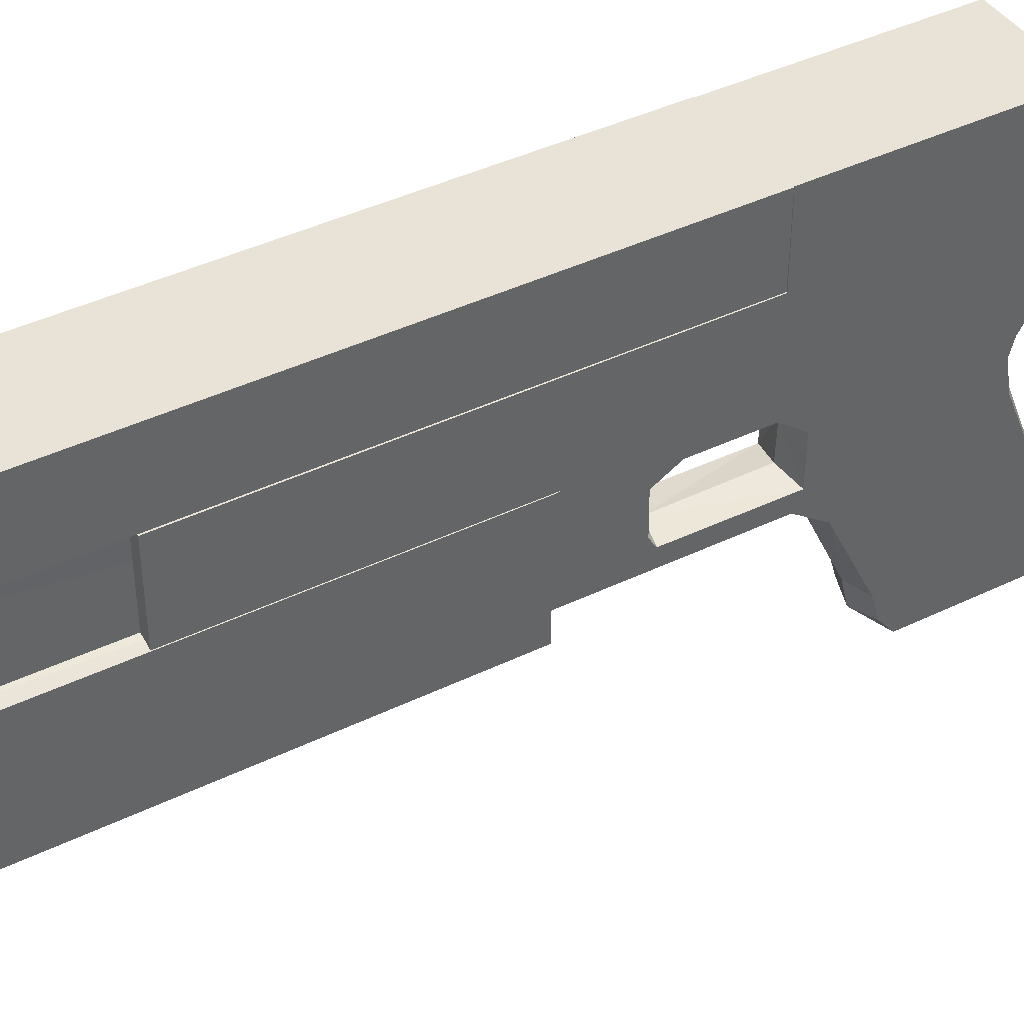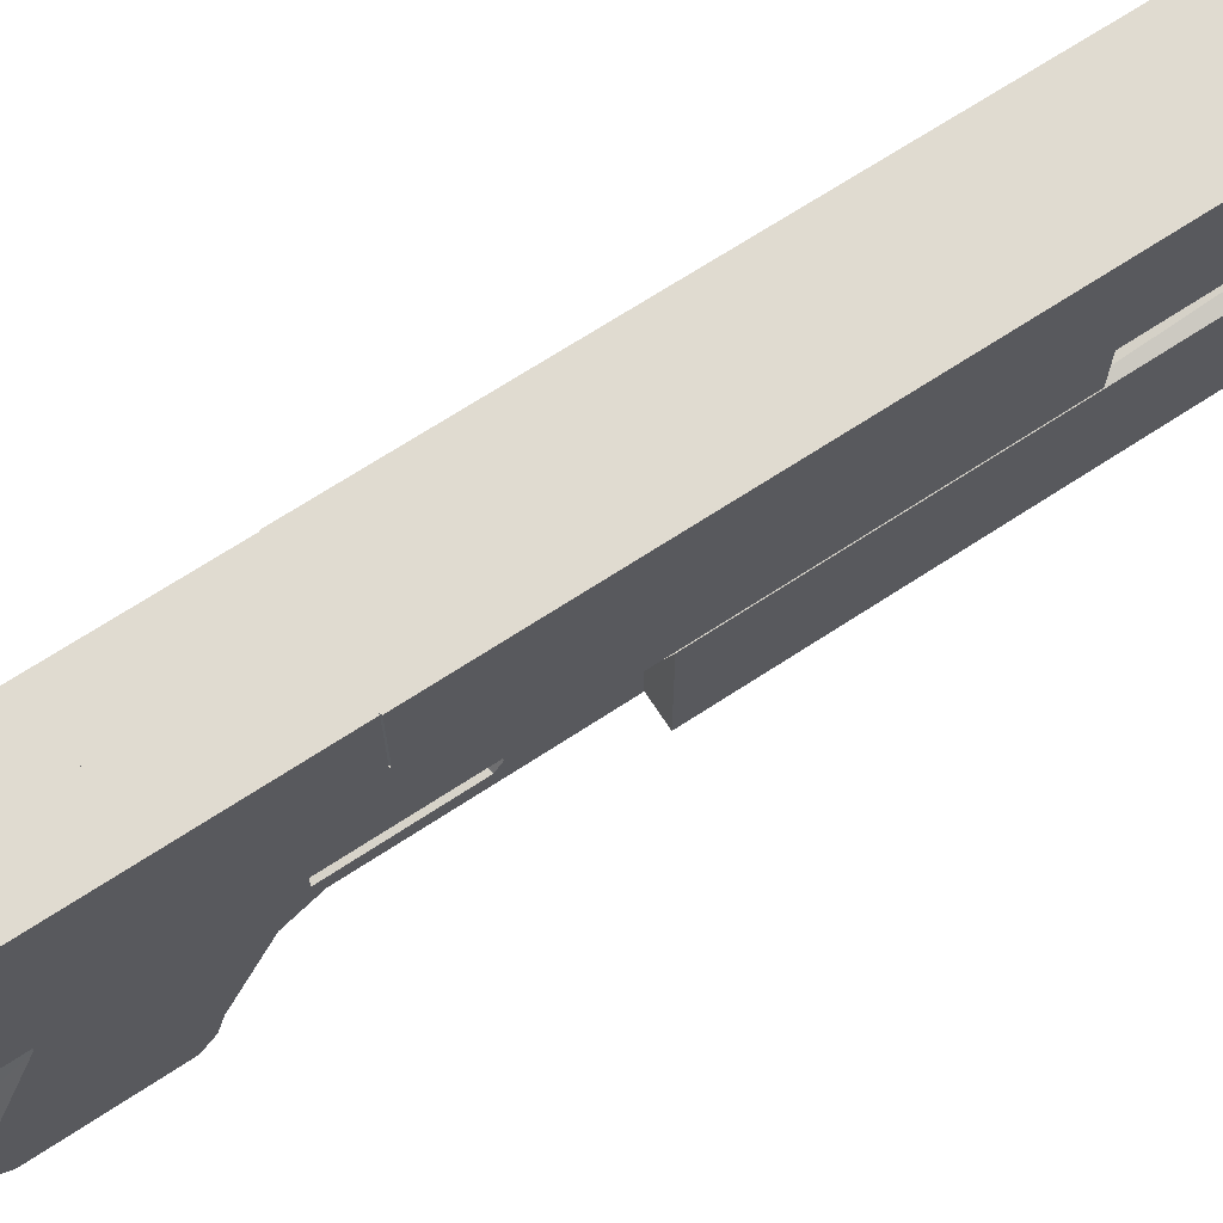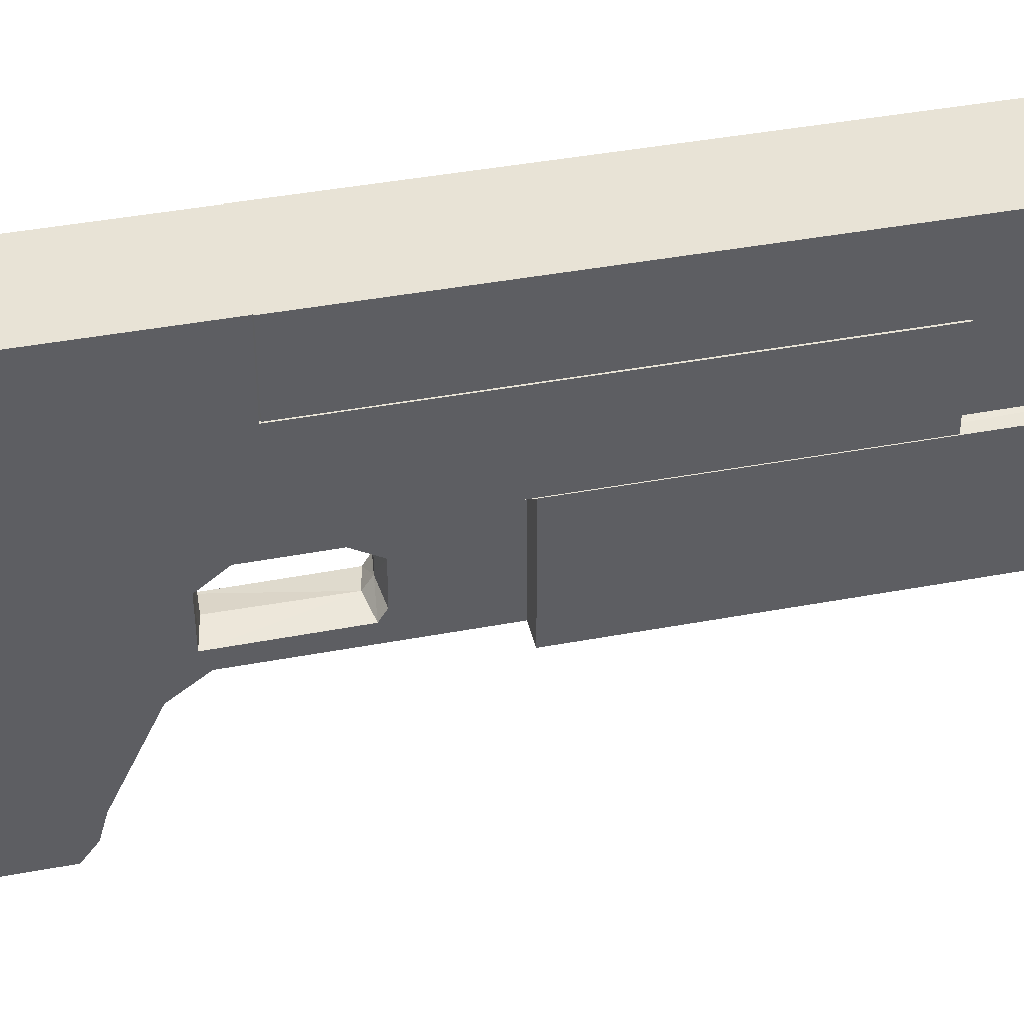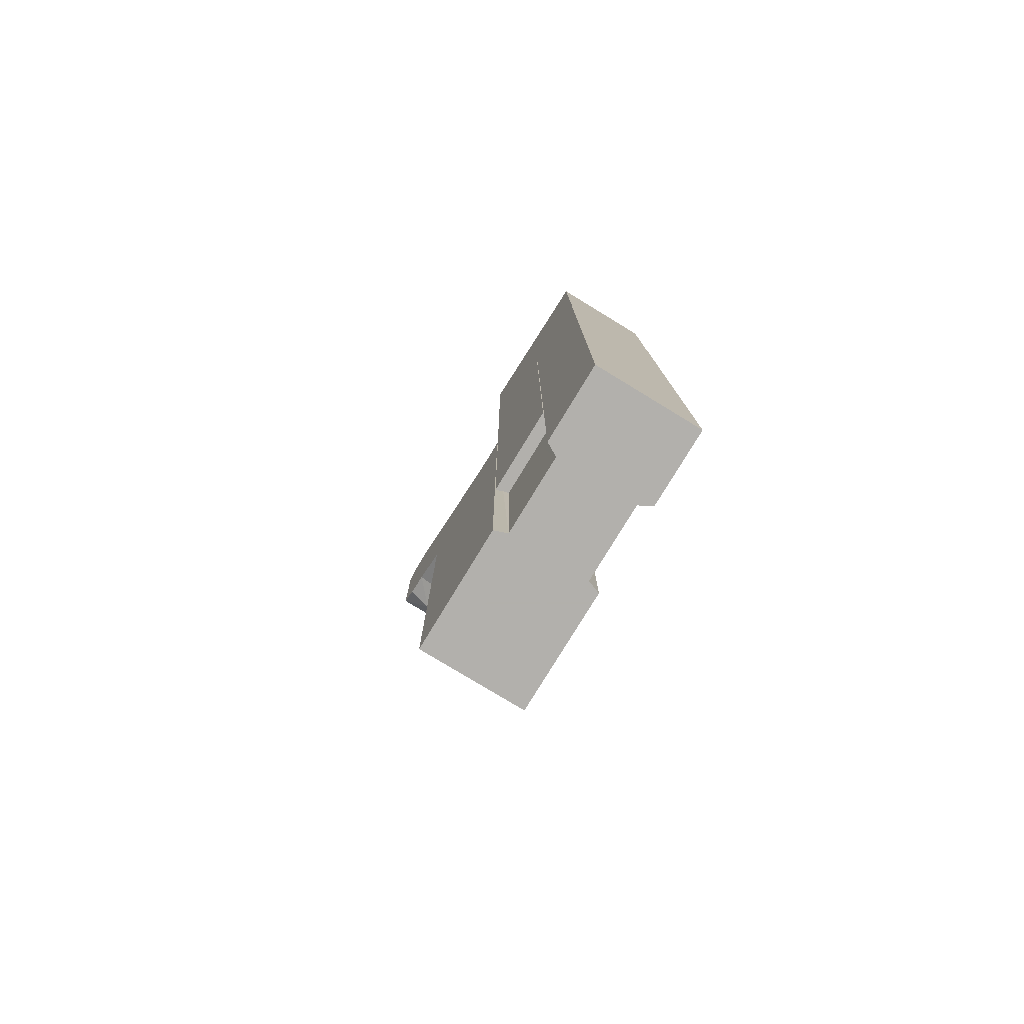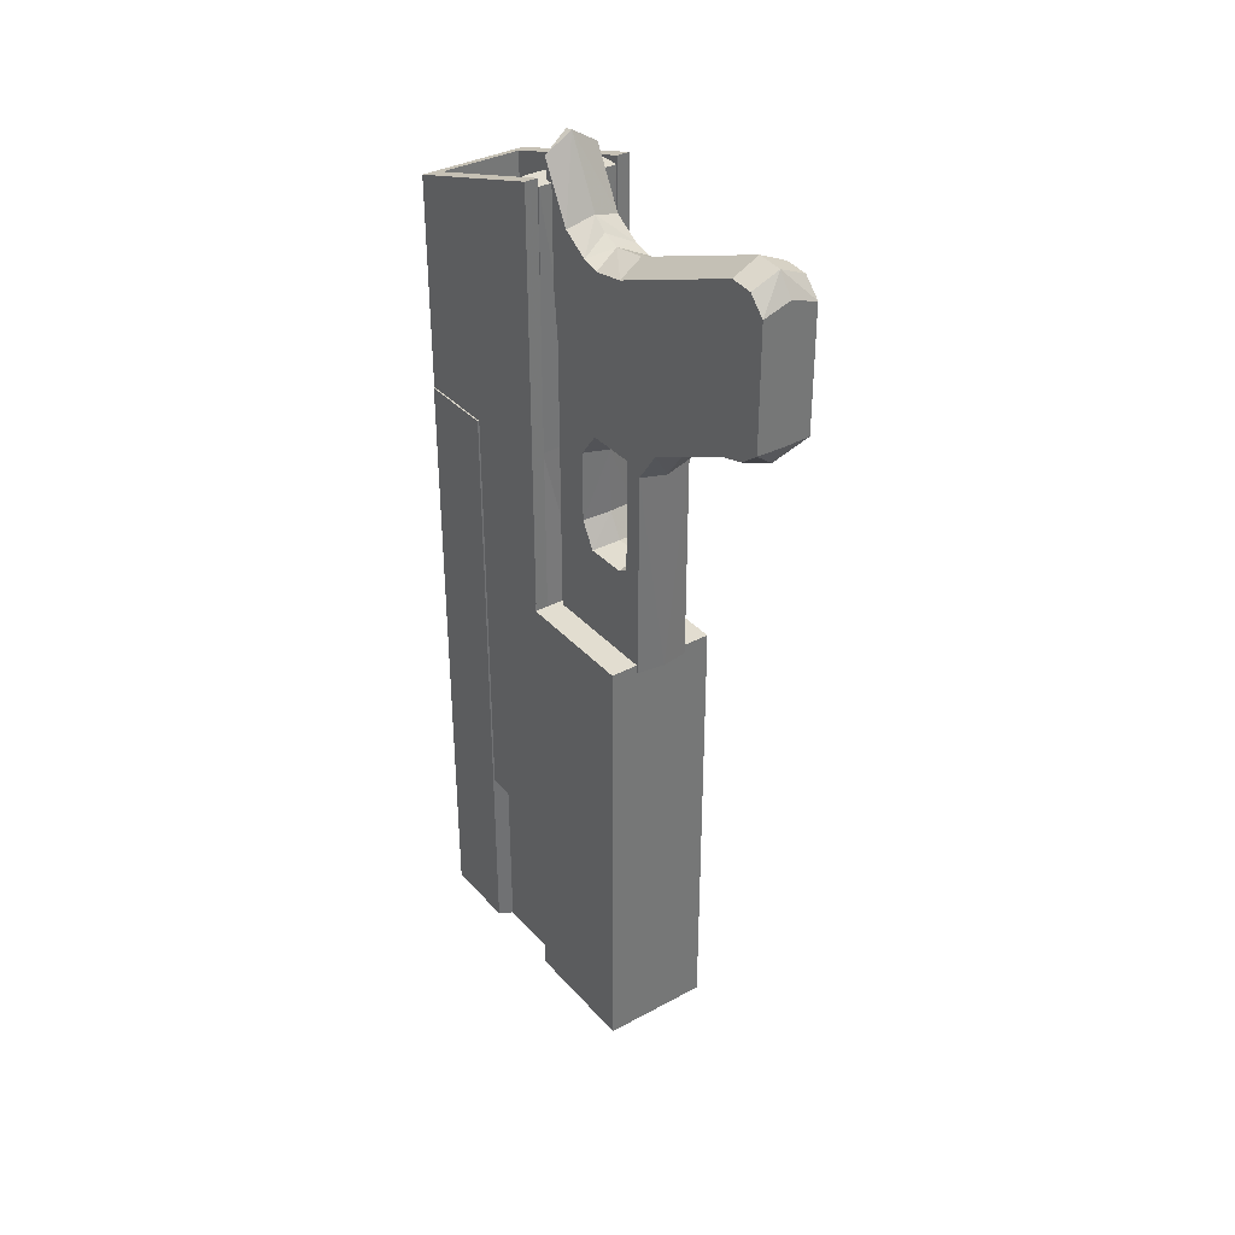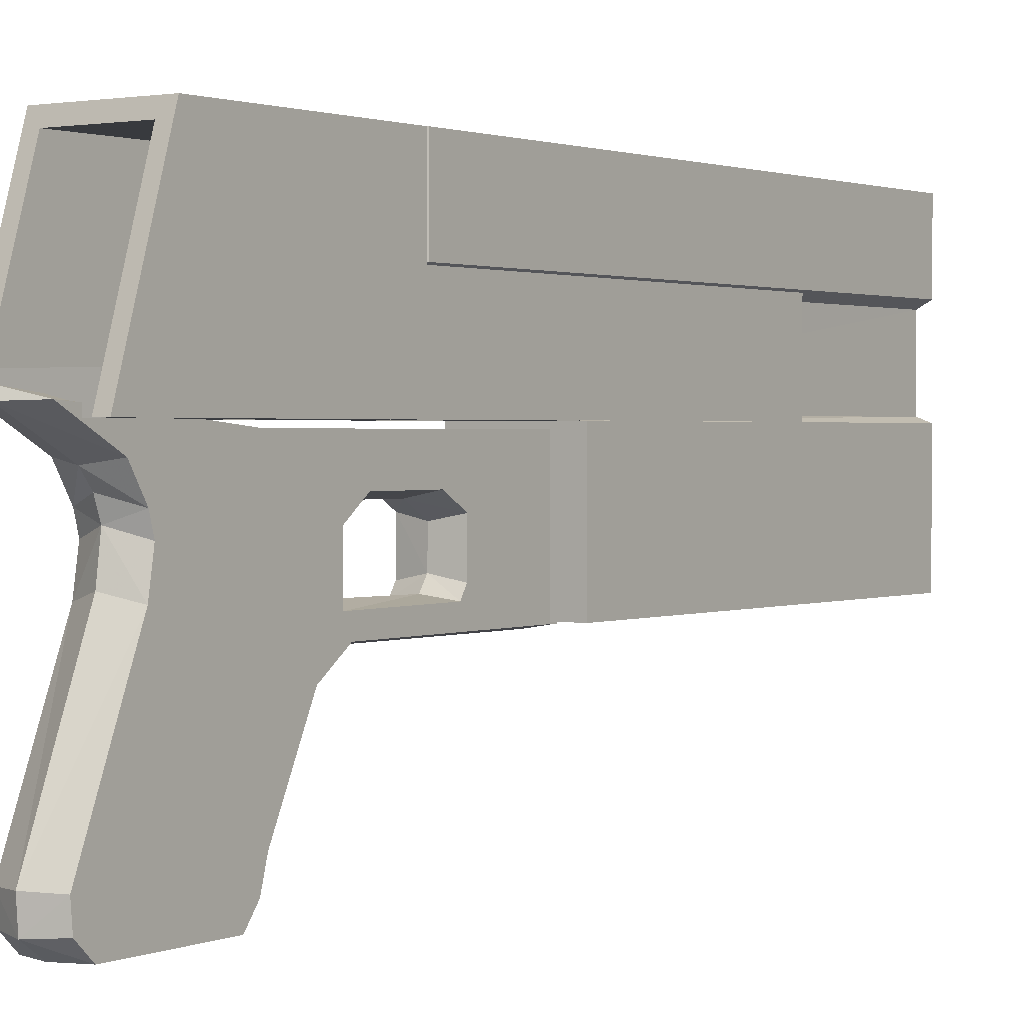
<metadata>
{"format":"obj","ext":"obj","renderer":"f3d","projection":"perspective","resolution":1024,"background":"white","views":[{"elev":41.8,"azim":59.7,"up":"+Z"},{"elev":69.9,"azim":-123.1,"up":"+Z"},{"elev":41.6,"azim":-102.8,"up":"+Z"},{"elev":-78.6,"azim":-31.3,"up":"+Y"},{"elev":35.3,"azim":144.5,"up":"+Y"},{"elev":1.4,"azim":-145.0,"up":"+Z"}]}
</metadata>
<code>
v  -0.4751 4.438 2.621
v  -0.6237 4.438 2.621
v  -0.4751 5.057 0.6621
v  -0.4751 -3.115 1.692
v  -0.6237 -3.115 1.692
v  -0.6237 5.057 0.6621
v  -0.4751 -0.09205 0.6598
v  -0.6237 -3.115 0.6582
v  -0.4751 -3.115 0.6582
v  -0.6237 -0.09205 0.6598
v  -0.4751 1.919 2.621
v  -0.6237 1.919 2.621
v  -0.6237 1.919 0.6607
v  -0.4751 1.922 1.696
v  -0.6237 1.922 1.696
v  -0.4751 1.919 0.6607
v  -0.6237 4.487 2.467
v  -0.4751 4.487 2.467
v  -0.4751 1.919 2.467
v  -0.6237 1.919 2.467
v  0 4.438 2.621
v  -0 1.919 2.621
v  -0 1.919 2.467
v  0 4.487 2.467
v  -0.3128 4.863 -2.631
v  -0.3128 3.227 -2.123
v  -0.3128 4.382 -0.4845
v  -0.3128 2.72 -1.084
v  -0.3128 4.371 0.1094
v  -0.3128 4.564 0.4223
v  -0.3128 5.212 0.7696
v  -0.3128 1.321 0.181
v  -0.3128 -0.08784 -0.4956
v  0 3.221 -2.475
v  0 5.198 -2.465
v  0 5.221 -2.169
v  0 4.454 0.001943
v  0 3.354 0.6006
v  -0.3128 -0.08784 0.6006
v  -0.3128 3.477 -2.631
v  -0.3128 3.31 -2.417
v  -0.3128 4.416 0.712
v  0 4.962 -2.631
v  0 5.389 0.8588
v  -0.3128 5.058 -2.446
v  -0.3128 5.082 -2.182
v  -0.3128 2.439 -0.6114
v  0 4.511 -0.4036
v  0 2.672 -1.136
v  -0.3128 4.315 -0.09288
v  -0.3128 2.442 -0.04168
v  0 4.528 0.2056
v  0 4.661 0.3726
v  -0.3128 3.267 0.6006
v  0 5.409 0.7588
v  -0.3128 2.345 -0.8191
v  -0.3128 2.149 0.1788
v  -0.3128 1.117 -0.6032
v  -0.3128 -0.08784 -0.03443
v  -0.3128 -0.08784 -0.8155
v  -0.3128 1.036 -0.4757
v  -0.3128 1.031 0.01174
v  0 0.001871 -0.7973
v  0 1.948 2.621
v  -0.6312 0.001871 -0.7973
v  -0.6312 -5.327 -0.7973
v  -0.6312 1.908 2.621
v  -0.6312 -5.327 2.621
v  -0.6312 -5.327 1.715
v  0 0.001871 0.6598
v  -0.6312 -5.327 0.6582
v  -0.6312 0.001871 0.6598
v  -0.6312 1.908 1.715
v  -0.4772 1.909 1.631
v  -0.4772 -5.327 1.631
v  -0.4772 -5.327 0.7141
v  -0.4709 1.949 0.6869
v  -0.4646 1.988 2.621
v  0 1.988 0.6598
v  -0.4646 1.988 1.715
v  0 4.966 0.9638
v  -0.4646 4.966 0.9638
v  -0.4646 2.111 0.9638
v  0 2.111 0.9638
v  0 4.966 0.6598
v  -0.4646 4.966 0.6598
v  0.4751 4.438 2.621
v  0.6237 4.438 2.621
v  0.4751 5.057 0.6621
v  0.4751 -3.115 1.692
v  0.6237 -3.115 1.692
v  0.6237 5.057 0.6621
v  0.4751 -0.09205 0.6598
v  0.6237 -3.115 0.6582
v  0.4751 -3.115 0.6582
v  0.6237 -0.09205 0.6598
v  0.4751 1.919 2.621
v  0.6237 1.919 2.621
v  0.6237 1.919 0.6607
v  0.4751 1.922 1.696
v  0.6237 1.922 1.696
v  0.4751 1.919 0.6607
v  0.6237 4.487 2.467
v  0.4751 4.487 2.467
v  0.4751 1.919 2.467
v  0.6237 1.919 2.467
v  -0 4.438 2.621
v  0 1.919 2.621
v  0 1.919 2.467
v  -0 4.487 2.467
v  0.3128 4.863 -2.631
v  0.3128 3.227 -2.123
v  0.3128 4.382 -0.4845
v  0.3128 2.72 -1.084
v  0.3128 4.371 0.1094
v  0.3128 4.564 0.4223
v  0.3128 1.321 0.181
v  0.3128 -0.08784 -0.4956
v  0 3.469 -2.631
v  0 4.489 0.7551
v  0 2.295 -0.8653
v  0 2.117 0.1162
v  0 -0.08784 -0.04579
v  0.3128 -0.08784 0.6006
v  0 -0.08784 -0.8657
v  0 1.08 -0.4152
v  0.3128 3.477 -2.631
v  0.3128 3.31 -2.417
v  0.3128 4.416 0.712
v  0.3128 5.058 -2.446
v  0 3.139 -2.136
v  0.3128 5.082 -2.182
v  0.3128 2.439 -0.6114
v  0.3128 4.315 -0.09288
v  0.3128 2.442 -0.04168
v  0 2.374 -0.5476
v  0.3128 5.212 0.7696
v  0.3128 3.267 0.6006
v  0 2.388 -0.09307
v  0.3128 2.345 -0.8191
v  0 -0.08784 0.6006
v  0.3128 2.149 0.1788
v  0.3128 1.117 -0.6032
v  0 1.178 -0.5569
v  0.3128 -0.08784 -0.03443
v  0.3128 -0.08784 -0.8155
v  0.3128 1.036 -0.4757
v  0 1.36 0.1149
v  0 -0.08784 -0.5538
v  0.3128 1.031 0.01174
v  0 1.074 -0.04846
v  0 -5.327 -0.7973
v  0 -5.327 2.621
v  0.6312 0.001871 -0.7973
v  0.6312 -5.327 -0.7973
v  0.6312 1.908 2.621
v  0.6312 -5.327 2.621
v  0.6312 -5.327 1.715
v  0.6312 -5.327 0.6582
v  0.6312 0.001871 0.6598
v  0 -5.327 1.715
v  0.6312 1.908 1.715
v  0.4772 1.909 1.631
v  0.4772 -5.327 1.631
v  0.4772 -5.327 0.7141
v  0 -5.327 0.6582
v  0.4646 1.988 2.621
v  0.4709 1.949 0.6869
v  0.4646 1.988 1.715
v  0.4646 4.966 0.9638
v  0.4646 2.111 0.9638
v  0.4646 4.966 0.6598
v  0 1.988 1.715
g Box01
f 18 17 2
f 2 1 18
f 18 19 14
f 14 3 18
f 16 13 6
f 6 3 16
f 7 16 14
f 7 14 4
f 7 4 9
f 5 15 13
f 5 13 10
f 8 5 10
f 4 5 8
f 8 9 4
f 10 7 9
f 9 8 10
f 1 2 12
f 12 11 1
f 2 17 20
f 20 12 2
f 7 10 13
f 13 16 7
f 16 3 14
f 15 6 13
f 14 15 5
f 5 4 14
f 20 19 11
f 11 12 20
f 3 6 17
f 17 18 3
f 21 22 23
f 23 24 21
f 17 6 15
f 15 20 17
f 15 14 19
f 19 20 15
f 1 11 22
f 22 21 1
f 11 19 23
f 23 22 11
f 19 18 24
f 24 23 19
f 18 1 21
f 21 24 18
f 46 45 41
f 41 26 46
f 25 43 119
f 119 40 25
f 26 41 34
f 34 131 26
f 40 119 34
f 34 41 40
f 31 42 120
f 120 44 31
f 54 38 120
f 120 42 54
f 44 55 31
f 27 46 26
f 26 28 27
f 28 26 131
f 131 49 28
f 25 45 35
f 35 43 25
f 46 36 35
f 35 45 46
f 27 48 36
f 36 46 27
f 29 50 47
f 27 28 47
f 47 50 27
f 27 50 37
f 37 48 27
f 29 52 37
f 37 50 29
f 29 47 30
f 47 136 139
f 139 51 47
f 29 30 53
f 53 52 29
f 42 47 51
f 31 47 42
f 30 47 31
f 30 31 55
f 55 53 30
f 51 54 42
f 47 28 56
f 56 58 47
f 28 49 121
f 121 56 28
f 47 58 144
f 144 136 47
f 39 141 38
f 38 54 39
f 51 57 54
f 32 39 57
f 54 57 39
f 51 139 122
f 122 57 51
f 32 57 122
f 122 148 32
f 39 59 123
f 123 141 39
f 33 149 123
f 123 59 33
f 39 62 59
f 33 59 62
f 62 39 32
f 62 32 148
f 148 151 62
f 33 60 125
f 125 149 33
f 56 121 125
f 125 60 56
f 58 56 60
f 60 61 58
f 33 62 61
f 61 60 33
f 58 61 126
f 126 144 58
f 62 151 126
f 126 61 62
f 25 40 41
f 41 45 25
f 65 66 71
f 71 72 65
f 63 152 66
f 66 65 63
f 166 71 66
f 66 152 166
f 153 64 67
f 67 68 153
f 81 82 83
f 83 84 81
f 76 77 72
f 72 71 76
f 166 76 71
f 63 65 72
f 72 70 63
f 68 67 73
f 73 69 68
f 153 68 69
f 69 161 153
f 85 86 82
f 82 81 85
f 69 73 74
f 74 75 69
f 161 69 75
f 75 74 77
f 77 76 75
f 161 75 76
f 76 166 161
f 73 67 78
f 78 80 73
f 67 64 78
f 70 72 77
f 77 79 70
f 77 74 80
f 74 73 80
f 78 64 84
f 84 83 78
f 79 77 86
f 86 85 79
f 77 82 86
f 80 78 83
f 83 82 77
f 77 80 83
f 104 87 88
f 88 103 104
f 104 89 100
f 100 105 104
f 102 89 92
f 92 99 102
f 93 95 90
f 93 90 100
f 93 100 102
f 99 101 91
f 96 99 91
f 94 96 91
f 90 95 94
f 94 91 90
f 96 94 95
f 95 93 96
f 87 97 98
f 98 88 87
f 88 98 106
f 106 103 88
f 93 102 99
f 99 96 93
f 102 100 89
f 101 99 92
f 100 90 91
f 91 101 100
f 106 98 97
f 97 105 106
f 89 104 103
f 103 92 89
f 107 110 109
f 109 108 107
f 103 106 101
f 101 92 103
f 101 106 105
f 105 100 101
f 87 107 108
f 108 97 87
f 97 108 109
f 109 105 97
f 105 109 110
f 110 104 105
f 104 110 107
f 107 87 104
f 132 112 128
f 128 130 132
f 111 127 119
f 119 43 111
f 112 131 34
f 34 128 112
f 127 128 34
f 34 119 127
f 137 44 120
f 120 129 137
f 138 129 120
f 120 38 138
f 44 137 55
f 113 114 112
f 112 132 113
f 114 49 131
f 131 112 114
f 111 43 35
f 35 130 111
f 132 130 35
f 35 36 132
f 113 132 36
f 36 48 113
f 115 133 134
f 113 134 133
f 133 114 113
f 113 48 37
f 37 134 113
f 115 134 37
f 37 52 115
f 115 116 133
f 133 135 139
f 139 136 133
f 115 52 53
f 53 116 115
f 129 135 133
f 129 133 137
f 116 137 133
f 116 53 55
f 55 137 116
f 135 129 138
f 133 143 140
f 140 114 133
f 114 140 121
f 121 49 114
f 133 136 144
f 144 143 133
f 124 138 38
f 38 141 124
f 135 138 142
f 117 142 124
f 138 124 142
f 135 142 122
f 122 139 135
f 117 148 122
f 122 142 117
f 124 141 123
f 123 145 124
f 118 145 123
f 123 149 118
f 124 145 150
f 118 150 145
f 150 117 124
f 150 151 148
f 148 117 150
f 118 149 125
f 125 146 118
f 140 146 125
f 125 121 140
f 143 147 146
f 146 140 143
f 118 146 147
f 147 150 118
f 143 144 126
f 126 147 143
f 150 147 126
f 126 151 150
f 111 130 128
f 128 127 111
f 154 160 159
f 159 155 154
f 63 154 155
f 155 152 63
f 166 152 155
f 155 159 166
f 153 157 156
f 156 64 153
f 81 84 171
f 171 170 81
f 165 159 160
f 160 168 165
f 166 159 165
f 63 70 160
f 160 154 63
f 157 158 162
f 162 156 157
f 153 161 158
f 158 157 153
f 85 81 170
f 170 172 85
f 158 164 163
f 163 162 158
f 161 164 158
f 164 165 168
f 168 163 164
f 161 166 165
f 165 164 161
f 162 169 167
f 167 156 162
f 156 167 64
f 70 79 168
f 168 160 70
f 168 169 163
f 163 169 162
f 167 171 84
f 84 64 167
f 79 85 172
f 172 168 79
f 168 172 170
f 169 171 167
f 171 169 168
f 168 170 171
g

</code>
